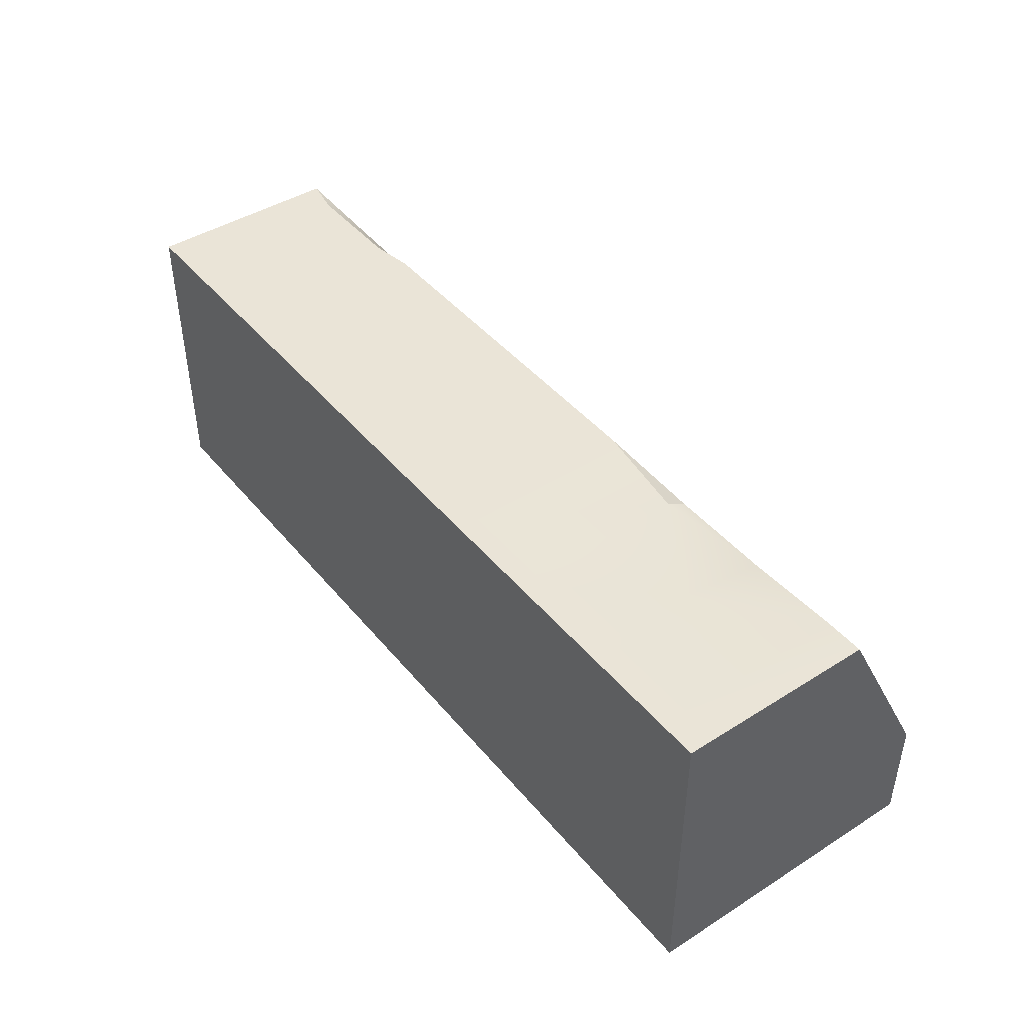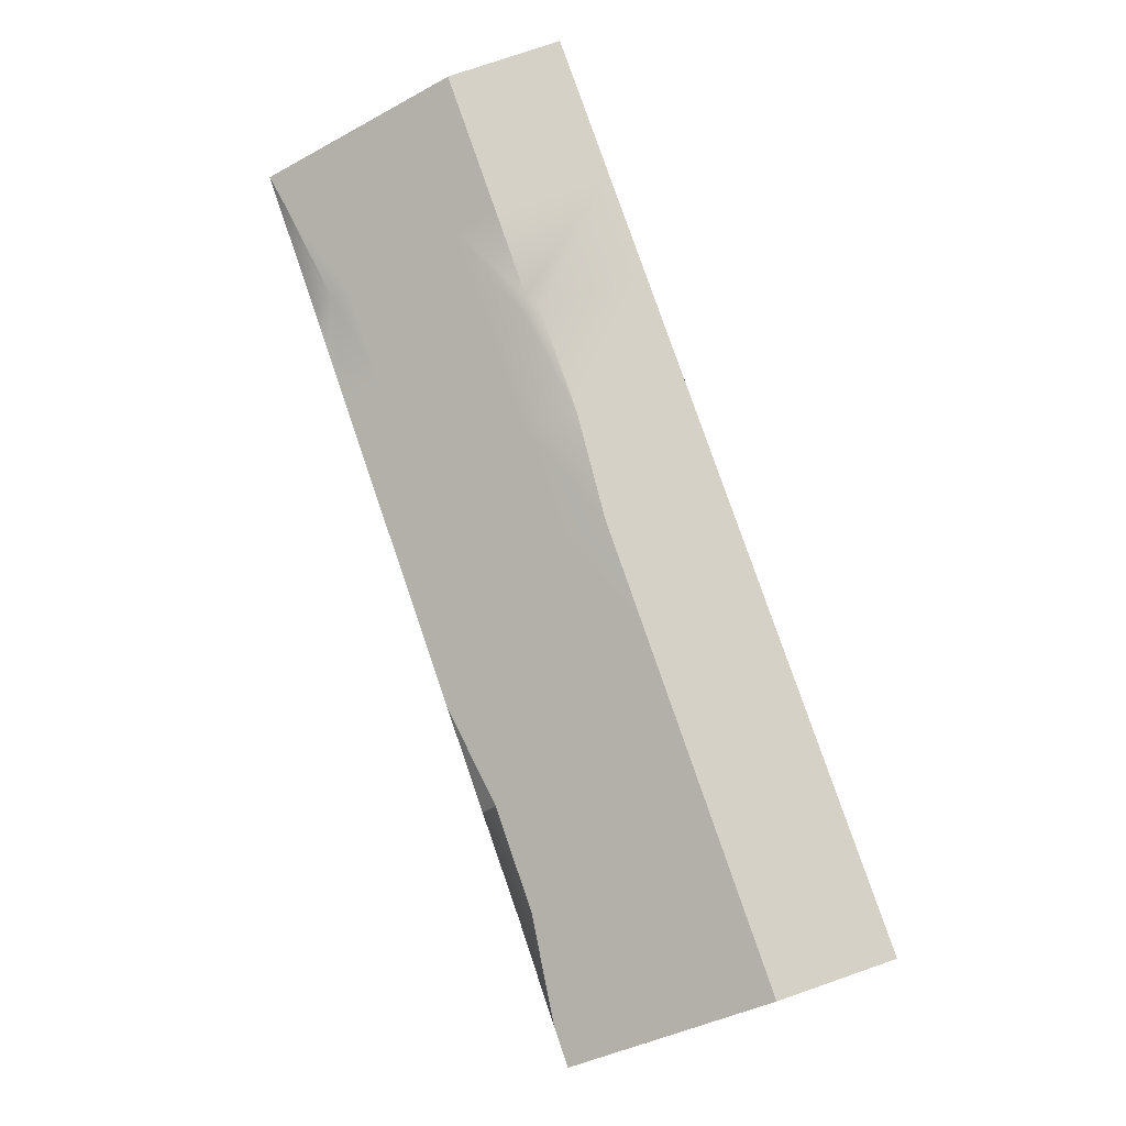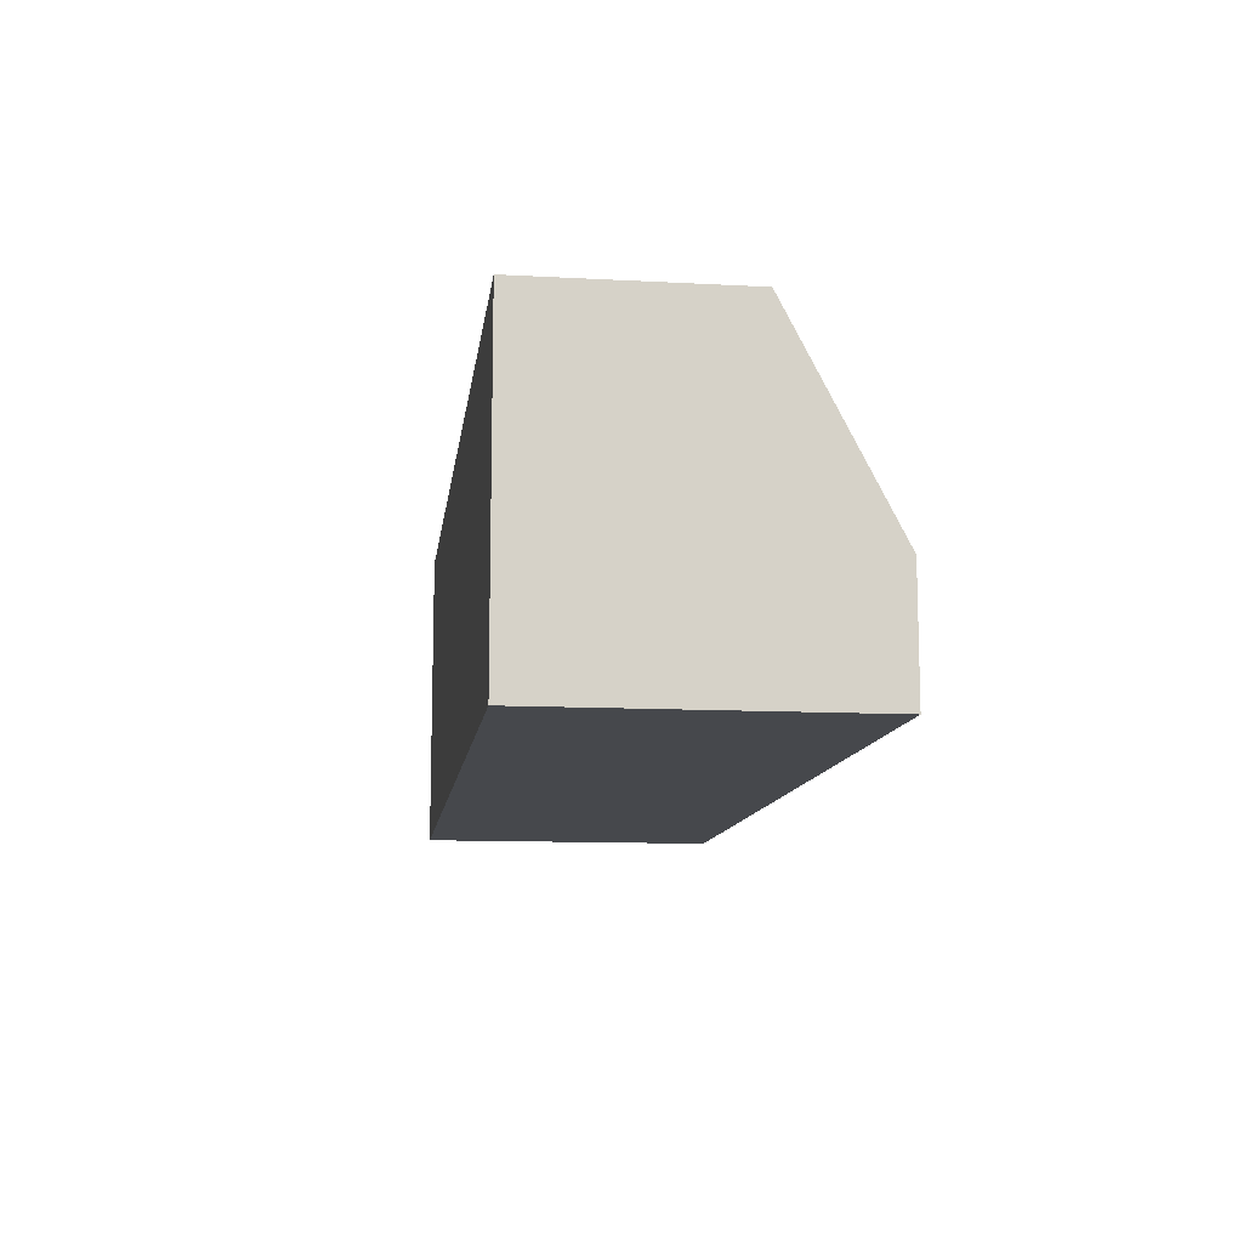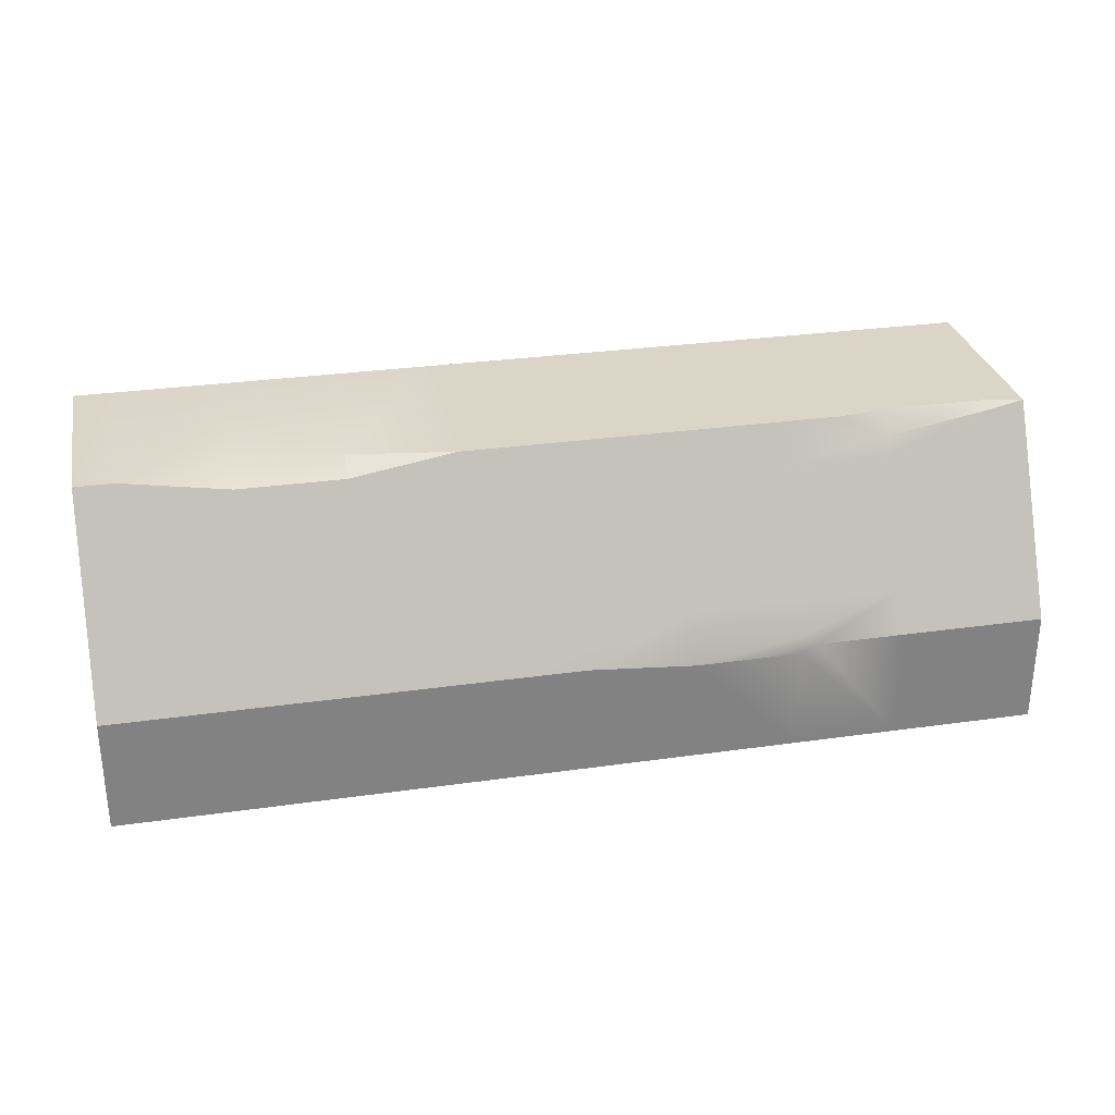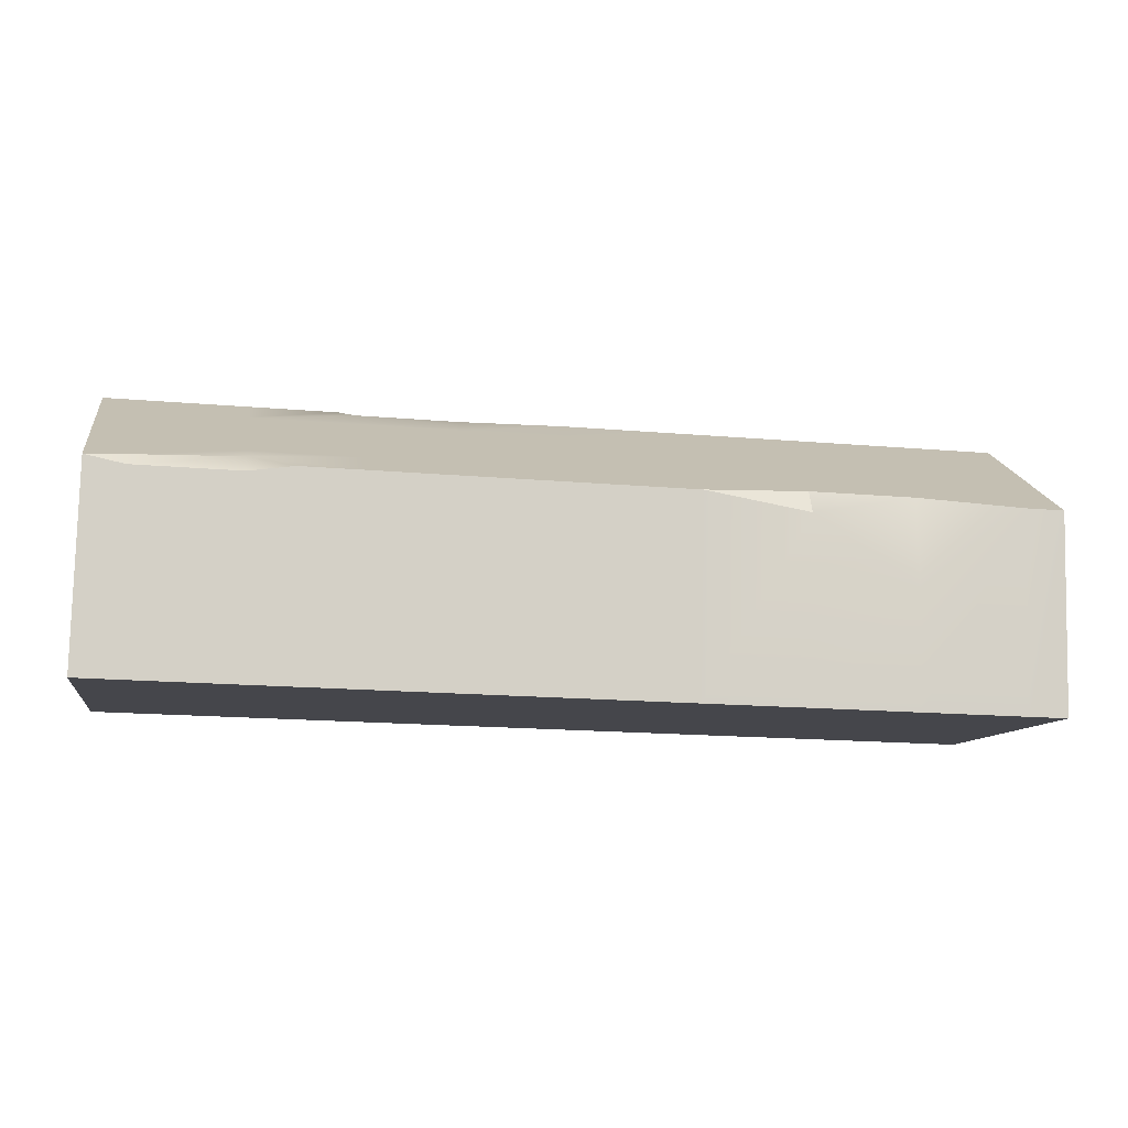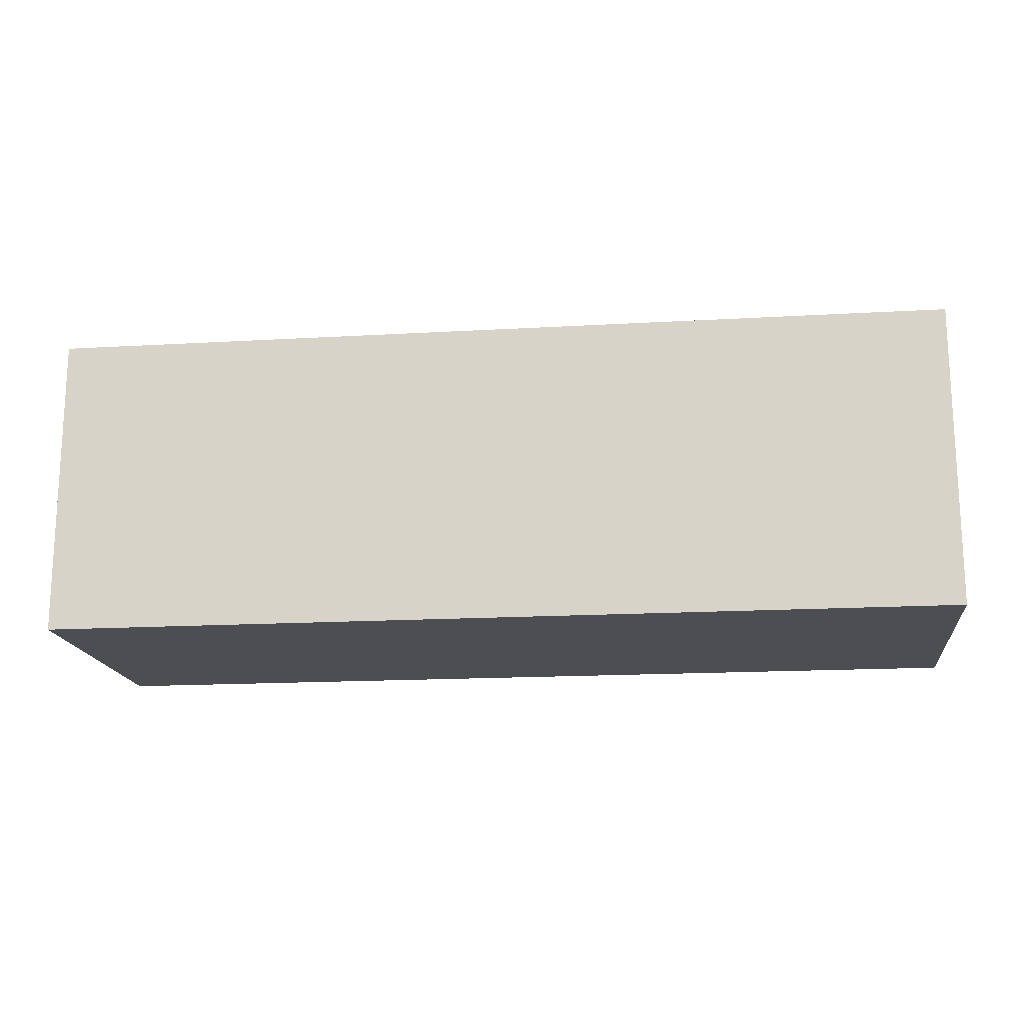
<metadata>
{"format":"obj","ext":"obj","renderer":"f3d","projection":"perspective","resolution":1024,"background":"white","views":[{"elev":43.8,"azim":-127.9,"up":"+Y"},{"elev":78.1,"azim":-109.0,"up":"+Z"},{"elev":-11.4,"azim":-98.7,"up":"+Y"},{"elev":29.6,"azim":-13.1,"up":"+Y"},{"elev":-9.8,"azim":170.6,"up":"+Z"},{"elev":-16.6,"azim":-174.6,"up":"+Y"}]}
</metadata>
<code>
o Barrier_Single_Cube.046
v -0.9348 -0.003499 0.2842
v -0.9348 0.229 0.2842
v -0.9205 -0.003499 -0.3288
v -0.9205 0.6246 -0.3288
v 0.9411 -0.003499 0.3281
v 0.9411 0.229 0.3281
v 0.9554 -0.003499 -0.285
v 0.9554 0.6246 -0.285
v -0.93 -0.003499 0.07888
v -0.93 0.6246 0.07888
v 0.9459 -0.003499 0.1227
v 0.9459 0.6246 0.1227
v 0.8758 -0.003499 -0.2869
v -0.8409 -0.003499 -0.327
v -0.8409 0.6246 -0.327
v 0.8758 0.6246 -0.2869
v -0.8552 -0.003499 0.2861
v 0.8615 -0.003499 0.3262
v 0.8615 0.229 0.3262
v -0.8552 0.229 0.2861
v -0.8504 0.6246 0.08073
v 0.8663 -0.003499 0.1208
v -0.8504 -0.003499 0.08073
v 0.6612 -0.003499 -0.2919
v 0.4466 -0.003499 -0.2969
v 0.232 -0.003499 -0.3019
v 0.01745 -0.003499 -0.3069
v -0.1971 -0.003499 -0.3119
v -0.4117 -0.003499 -0.317
v -0.6263 -0.003499 -0.322
v -0.6263 0.6246 -0.322
v -0.4117 0.6246 -0.317
v -0.1971 0.6246 -0.3119
v 0.01745 0.6246 -0.3069
v 0.232 0.6246 -0.3019
v 0.4466 0.6246 -0.2969
v 0.6612 0.6246 -0.2919
v -0.6406 -0.003499 0.2911
v -0.426 -0.003499 0.2961
v -0.2115 -0.003499 0.3011
v 0.003127 -0.003499 0.3062
v 0.2177 -0.003499 0.3112
v 0.4323 -0.003499 0.3162
v 0.6469 -0.003499 0.3212
v 0.6469 0.229 0.3212
v 0.003127 0.229 0.3062
v -0.2115 0.229 0.3011
v -0.426 0.229 0.2961
v -0.6406 0.229 0.2911
v -0.2067 0.6246 0.09577
v 0.007924 0.6246 0.1008
v 0.2225 0.6246 0.1058
v 0.4371 0.6246 0.1108
v 0.6517 -0.003499 0.1158
v 0.4371 -0.003499 0.1108
v 0.2225 -0.003499 0.1058
v 0.007924 -0.003499 0.1008
v -0.2067 -0.003499 0.09577
v -0.4213 -0.003499 0.09076
v -0.6358 -0.003499 0.08575
v -0.931 -0.003499 0.1211
v 0.9449 0.5432 0.1649
v -0.931 0.5432 0.1211
v 0.9449 -0.003499 0.1649
v 0.8653 0.5432 0.1631
v -0.8514 0.5432 0.123
v -0.8514 -0.003499 0.123
v 0.8653 -0.003499 0.1631
v -0.6368 -0.003499 0.128
v -0.4222 -0.003499 0.133
v -0.2077 -0.003499 0.138
v 0.006938 -0.003499 0.143
v 0.2215 -0.003499 0.148
v 0.4361 -0.003499 0.153
v 0.6507 -0.003499 0.1581
v 0.6507 0.5432 0.1581
v 0.4361 0.5432 0.153
v 0.2215 0.5432 0.148
v 0.006938 0.5432 0.143
v -0.2077 0.5432 0.138
v -0.4222 0.5432 0.133
v -0.6368 0.5432 0.128
v -0.9338 -0.003499 0.2421
v 0.9421 0.3102 0.2859
v 0.8625 0.3102 0.2841
v -0.8542 0.3102 0.244
v -0.8542 -0.003499 0.244
v 0.8625 -0.003499 0.2841
v -0.6397 -0.003499 0.249
v -0.4251 -0.003499 0.254
v -0.2105 -0.003499 0.259
v 0.004112 -0.003499 0.264
v 0.2187 -0.003499 0.269
v 0.4333 -0.003499 0.274
v 0.6479 -0.003499 0.279
v 0.6479 0.3102 0.279
v 0.4333 0.3102 0.274
v 0.2187 0.3102 0.269
v 0.004112 0.3102 0.264
v -0.2105 0.3102 0.259
v -0.4251 0.3102 0.254
v -0.6397 0.3102 0.249
v -0.9338 0.3102 0.2421
v 0.9421 -0.003499 0.2859
v -0.6362 0.5961 0.1005
v -0.632 0.6246 -0.07781
v -0.4205 0.6246 0.05871
v -0.4216 0.5961 0.1055
v 0.4325 0.2445 0.3081
v 0.4323 0.2115 0.3162
v 0.4676 0.229 0.317
v 0.2177 0.2115 0.3112
v 0.2183 0.2755 0.287
v 0.8666 0.6246 0.1061
v 0.8661 0.6115 0.1276
v 0.6512 0.5826 0.1376
v 0.652 0.6246 0.101
v 0.5613 0.6246 0.1137
f 9 10 4 3
f 13 16 8 7
f 104 84 6 5
f 17 20 2 1
f 88 104 5 18
f 86 103 2 20
f 15 4 10 21
f 13 7 11 22
f 7 8 12 11
f 61 63 10 9
f 3 14 23 9
f 24 13 22 54
f 115 116 76 65
f 108 105 82 81
f 84 85 19 6
f 102 86 20 49
f 83 87 17 1
f 95 88 18 44
f 5 6 19 18
f 38 49 20 17
f 3 4 15 14
f 24 37 16 13
f 14 15 31 30
f 30 31 32 29
f 29 32 33 28
f 28 33 34 27
f 27 34 35 26
f 26 35 36 25
f 25 36 37 24
f 18 19 45 44
f 97 98 113 109
f 44 45 111 110 43
f 41 46 47 40
f 40 47 48 39
f 39 48 49 38
f 87 89 38 17
f 89 90 39 38
f 90 91 40 39
f 91 92 41 40
f 92 93 42 41
f 93 94 43 42
f 94 95 44 43
f 85 96 45 19
f 43 110 112 42
f 98 99 46 113
f 42 112 46 41
f 99 100 47 46
f 100 101 48 47
f 101 102 49 48
f 116 118 53 77 76
f 36 35 52 53
f 35 34 51 52
f 34 33 50 51
f 31 15 21 106
f 14 30 60 23
f 30 29 59 60
f 29 28 58 59
f 28 27 57 58
f 27 26 56 57
f 26 25 55 56
f 25 24 54 55
f 50 108 81 80
f 33 32 107 50
f 51 50 80 79
f 52 51 79 78
f 53 52 78 77
f 37 36 53 118 117
f 16 37 117 114
f 55 54 75 74
f 56 55 74 73
f 57 56 73 72
f 58 57 72 71
f 59 58 71 70
f 60 59 70 69
f 23 60 69 67
f 54 22 68 75
f 9 23 67 61
f 32 31 106 107
f 8 16 114 12
f 83 103 63 61
f 21 10 63 66
f 22 11 64 68
f 11 12 62 64
f 1 2 103 83
f 74 75 95 94
f 73 74 94 93
f 72 73 93 92
f 71 72 92 91
f 70 71 91 90
f 69 70 90 89
f 67 69 89 87
f 75 68 88 95
f 61 67 87 83
f 62 65 85 84
f 66 63 103 86
f 68 64 104 88
f 64 62 84 104
f 105 21 66 82
f 96 97 109 111 45
f 12 115 65 62
f 102 101 82 66
f 100 99 80 81
f 98 97 78 79
f 96 85 76 77
f 101 100 81 82
f 99 98 79 80
f 97 96 77 78
f 76 85 65
f 66 86 102
f 105 106 21
f 107 108 50
f 105 108 107 106
f 109 110 111
f 112 113 46
f 109 113 112 110
f 114 115 12
f 116 117 118
f 116 115 114 117

</code>
